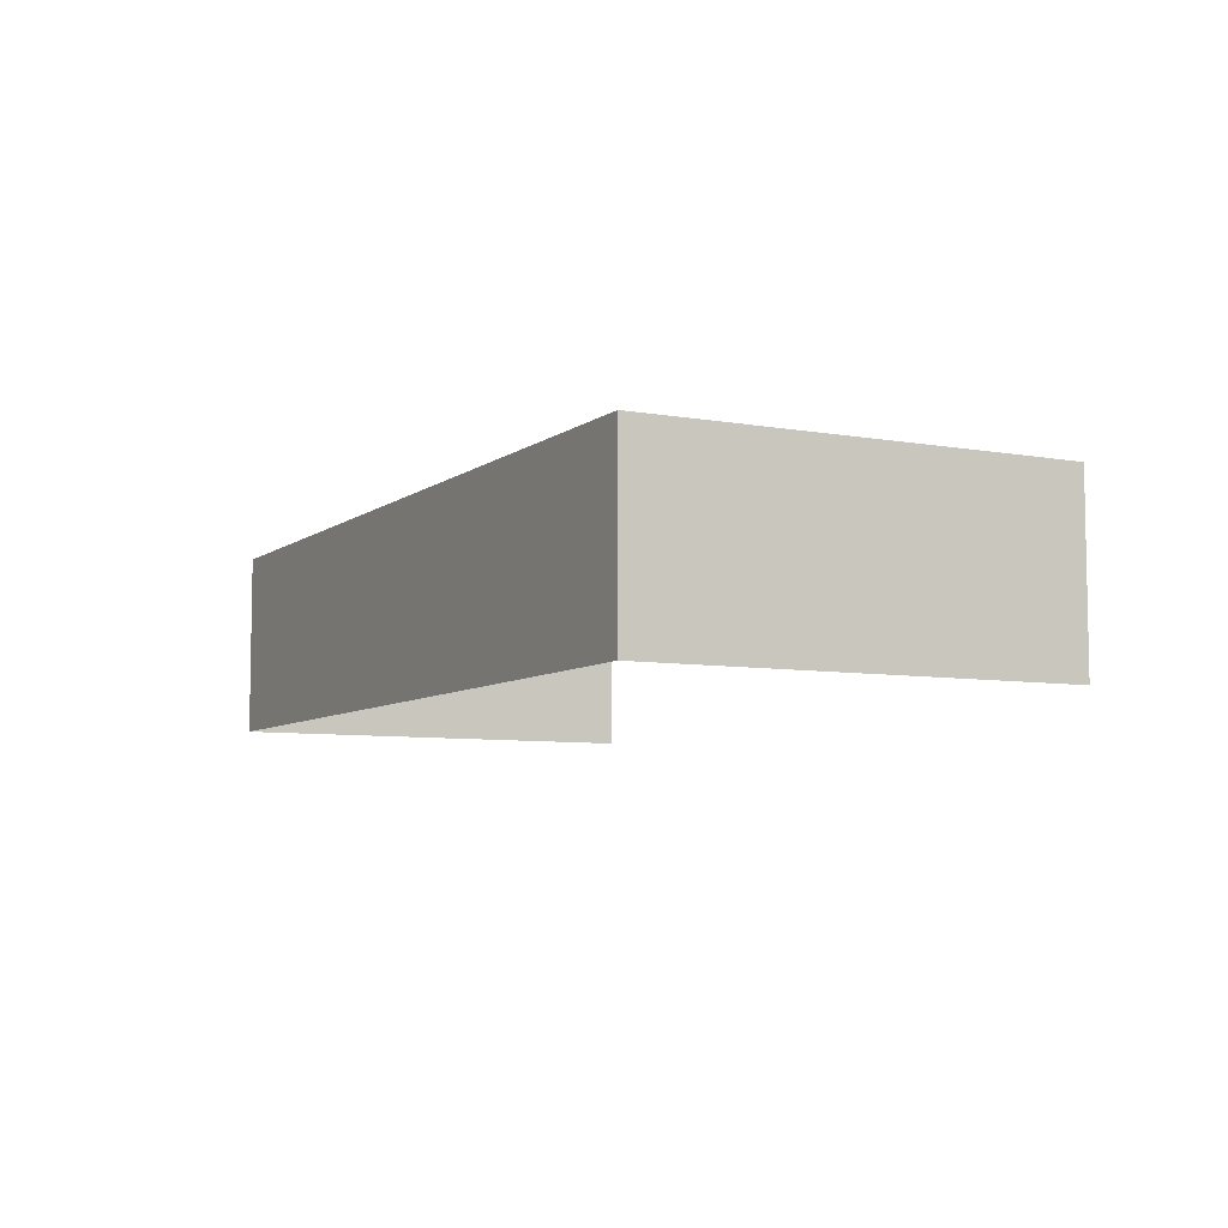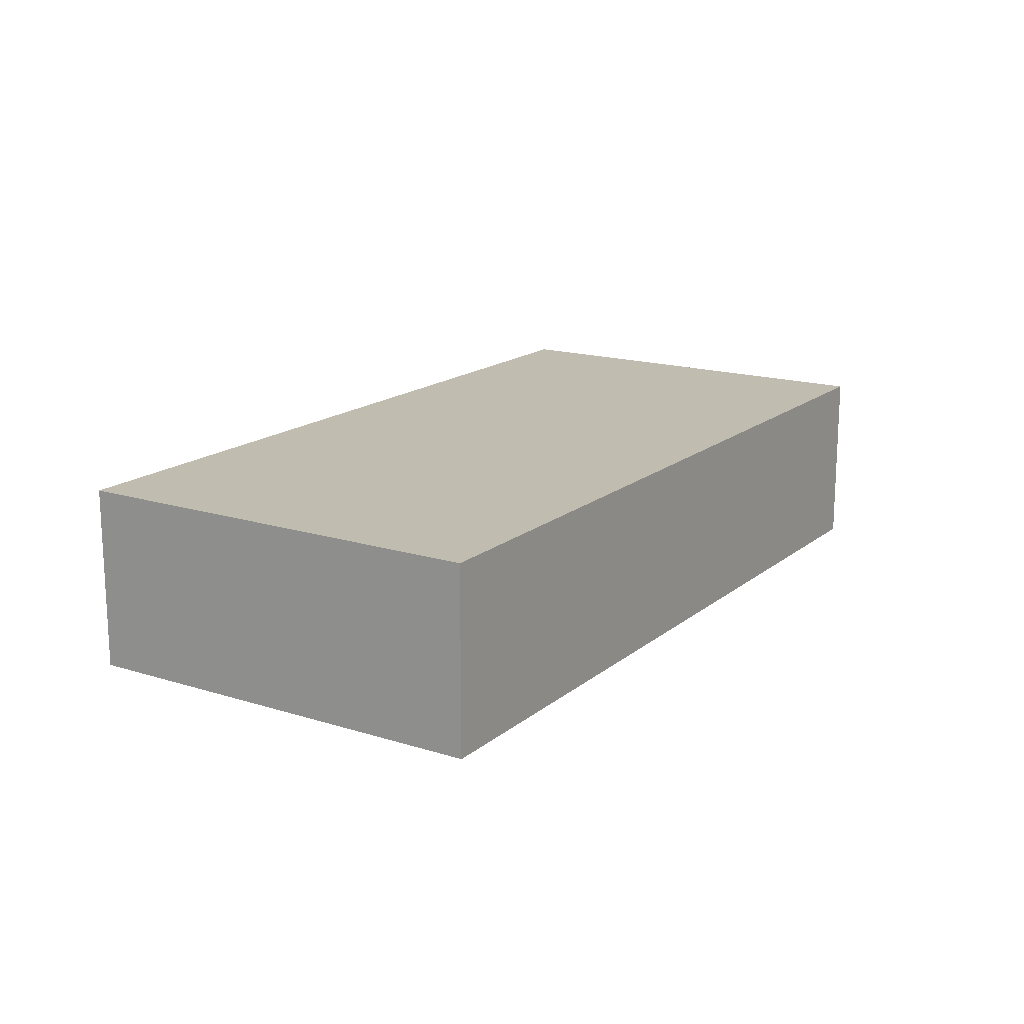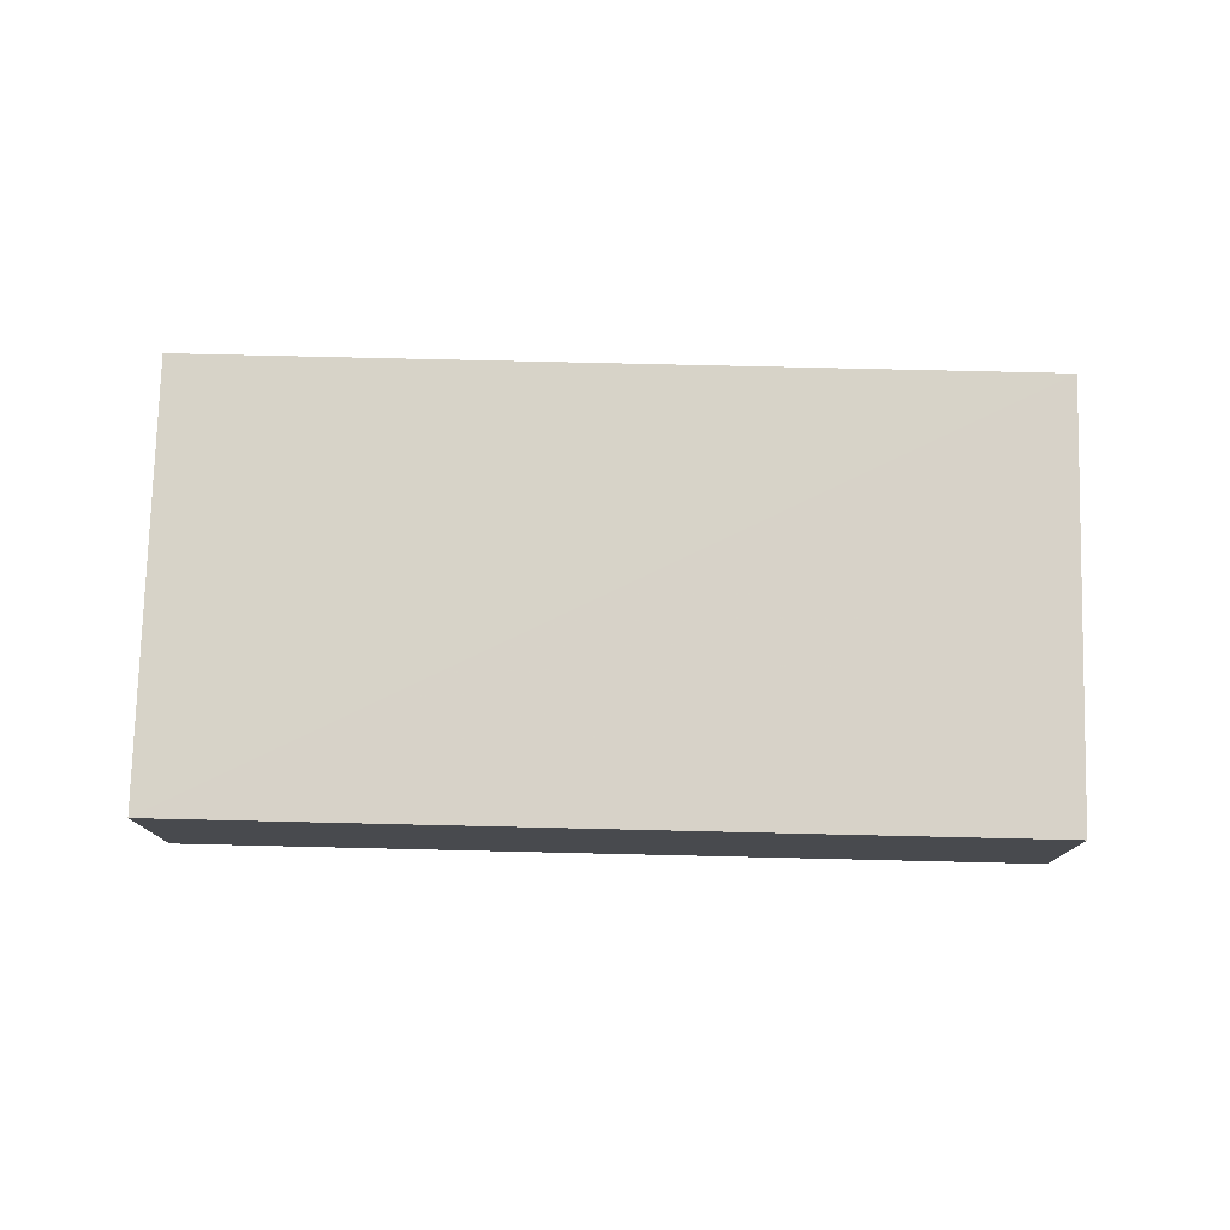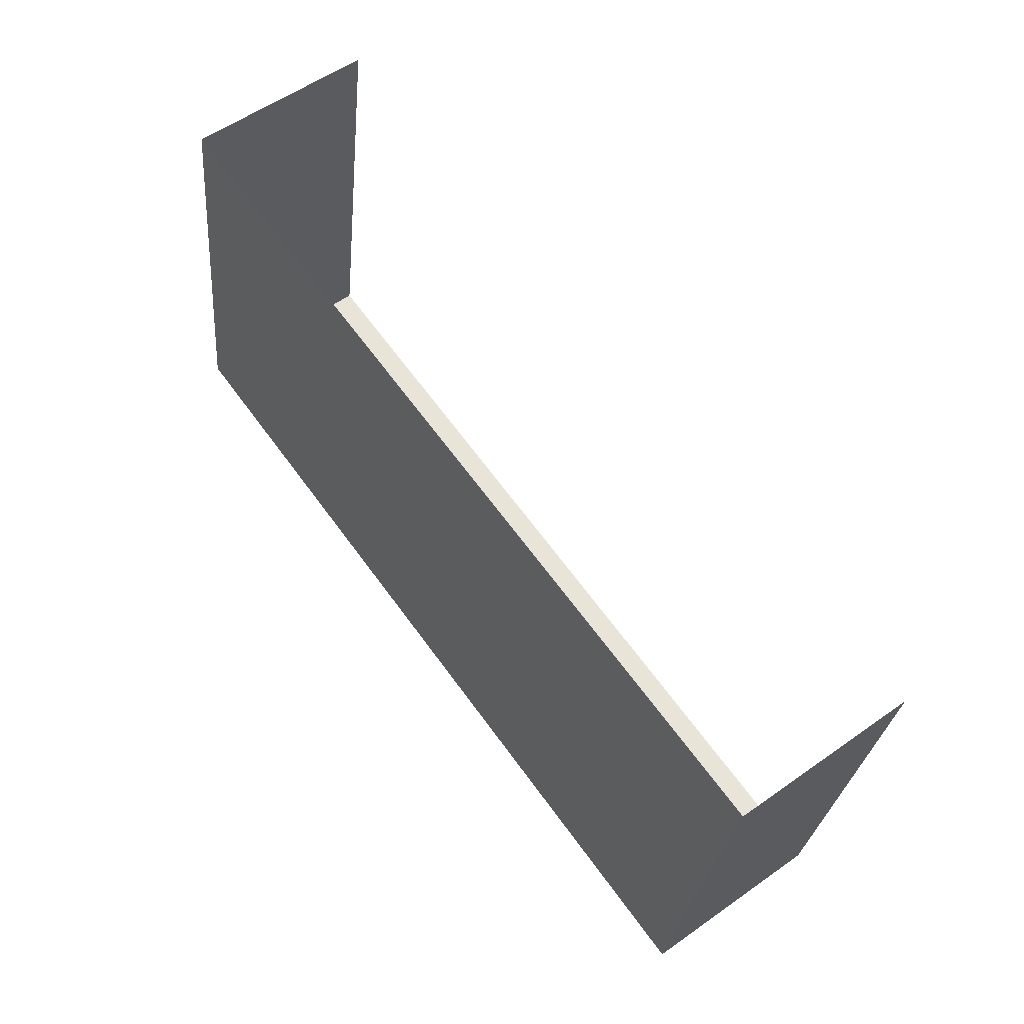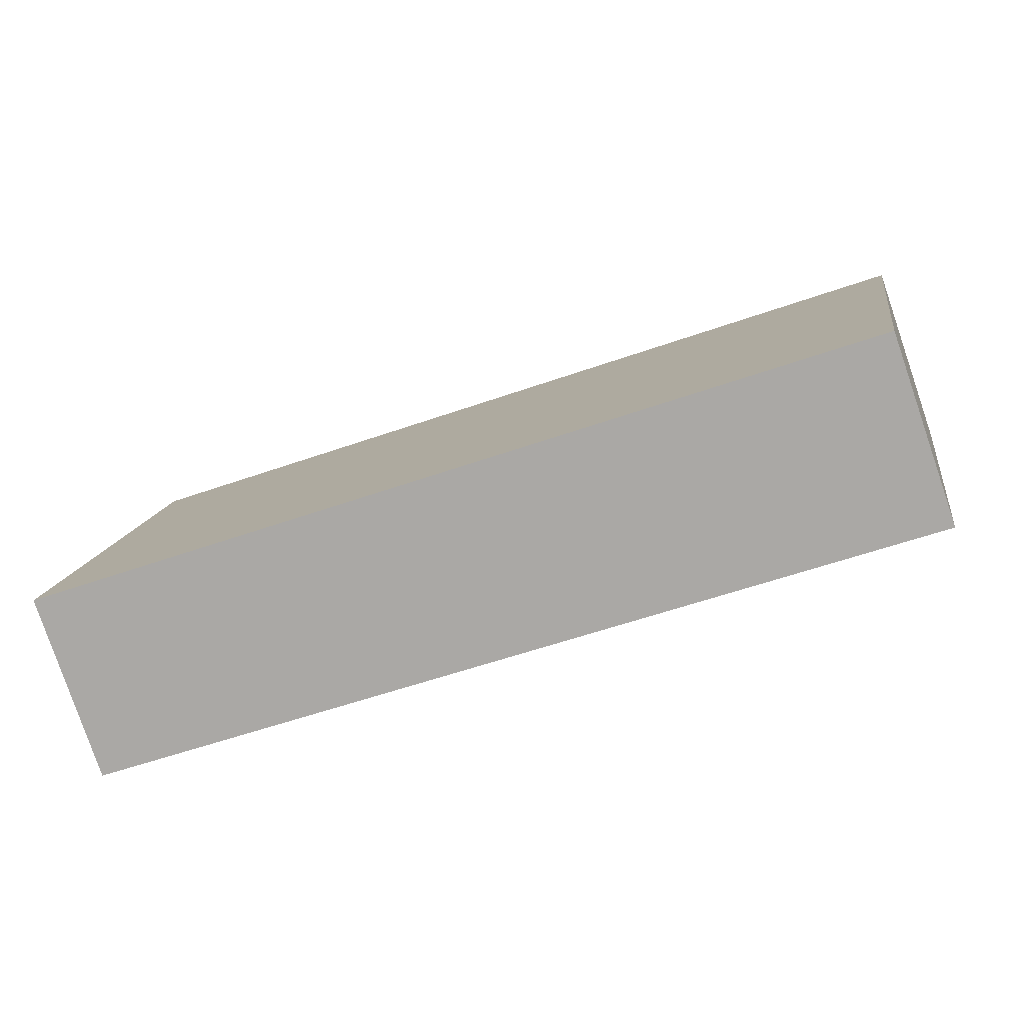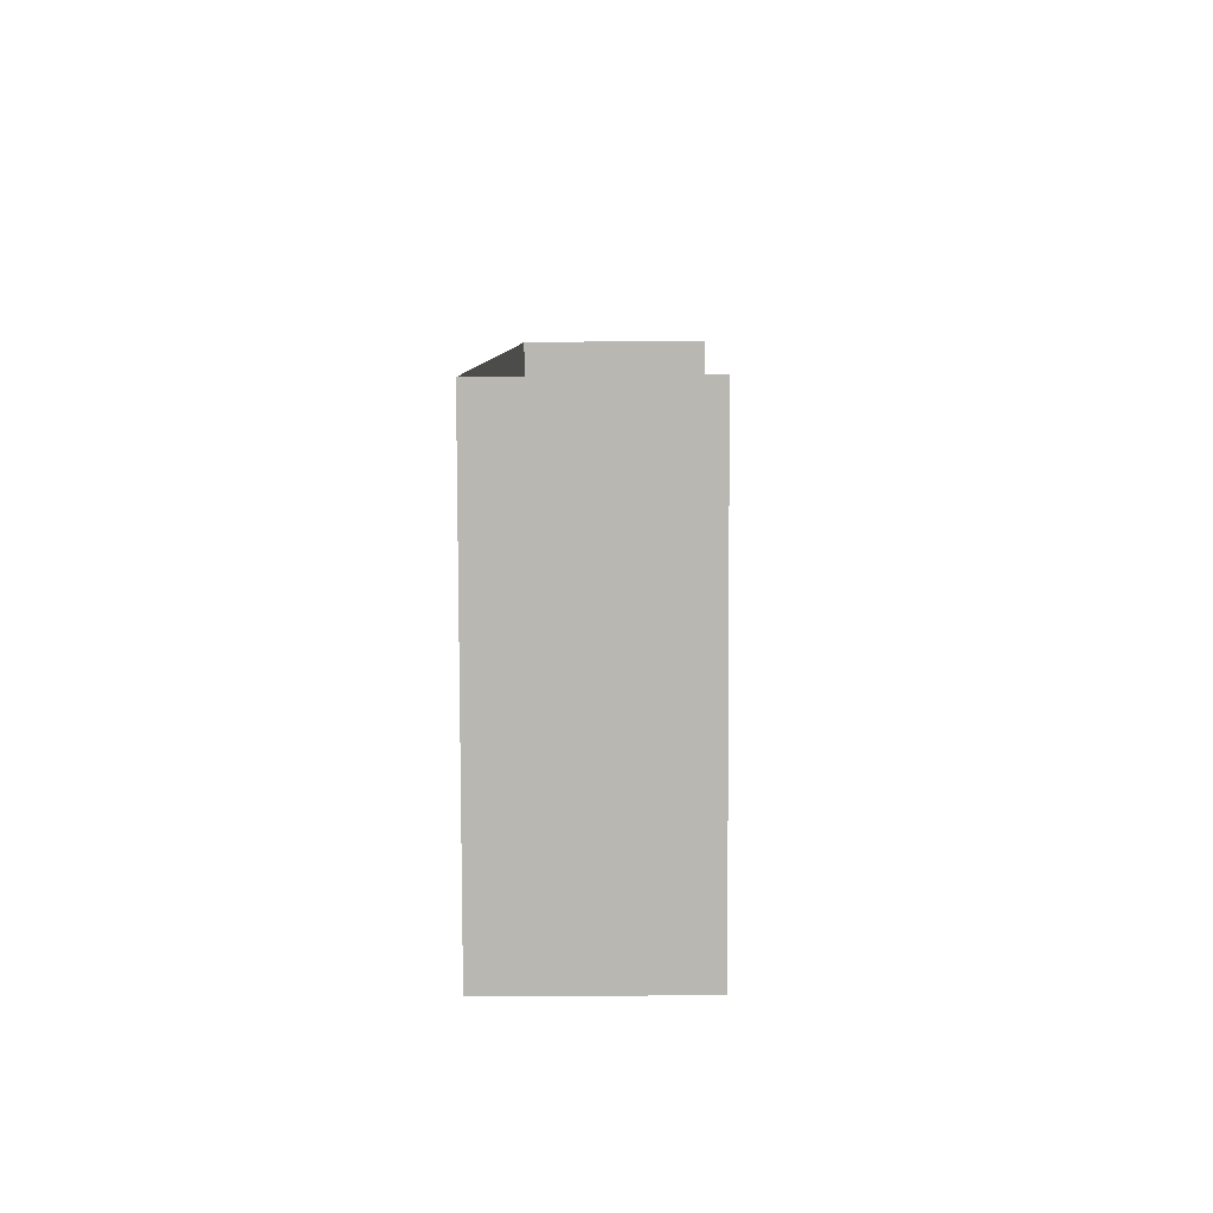
<metadata>
{"format":"obj","ext":"obj","renderer":"f3d","projection":"perspective","resolution":1024,"background":"white","views":[{"elev":-7.0,"azim":53.8,"up":"+Z"},{"elev":16.4,"azim":-66.2,"up":"+Z"},{"elev":77.2,"azim":-7.5,"up":"+Z"},{"elev":55.4,"azim":53.3,"up":"+Y"},{"elev":-79.8,"azim":18.8,"up":"+Y"},{"elev":-0.8,"azim":91.2,"up":"+Y"}]}
</metadata>
<code>
v -2.199e+05 -1.25e+05 13.05
v -2.199e+05 -1.25e+05 13.05
v -2.199e+05 -1.25e+05 13.05
v -2.199e+05 -1.25e+05 13.05
v -2.199e+05 -1.25e+05 14.23
v -2.199e+05 -1.25e+05 14.23
v -2.199e+05 -1.25e+05 14.23
v -2.199e+05 -1.25e+05 14.23
f 1 2 3
f 4 1 3
f 6 1 4
f 6 5 1
f 5 6 7
f 8 5 7
f 5 2 1
f 5 8 2
f 8 3 2
f 8 7 3
f 7 4 3
f 7 6 4

</code>
